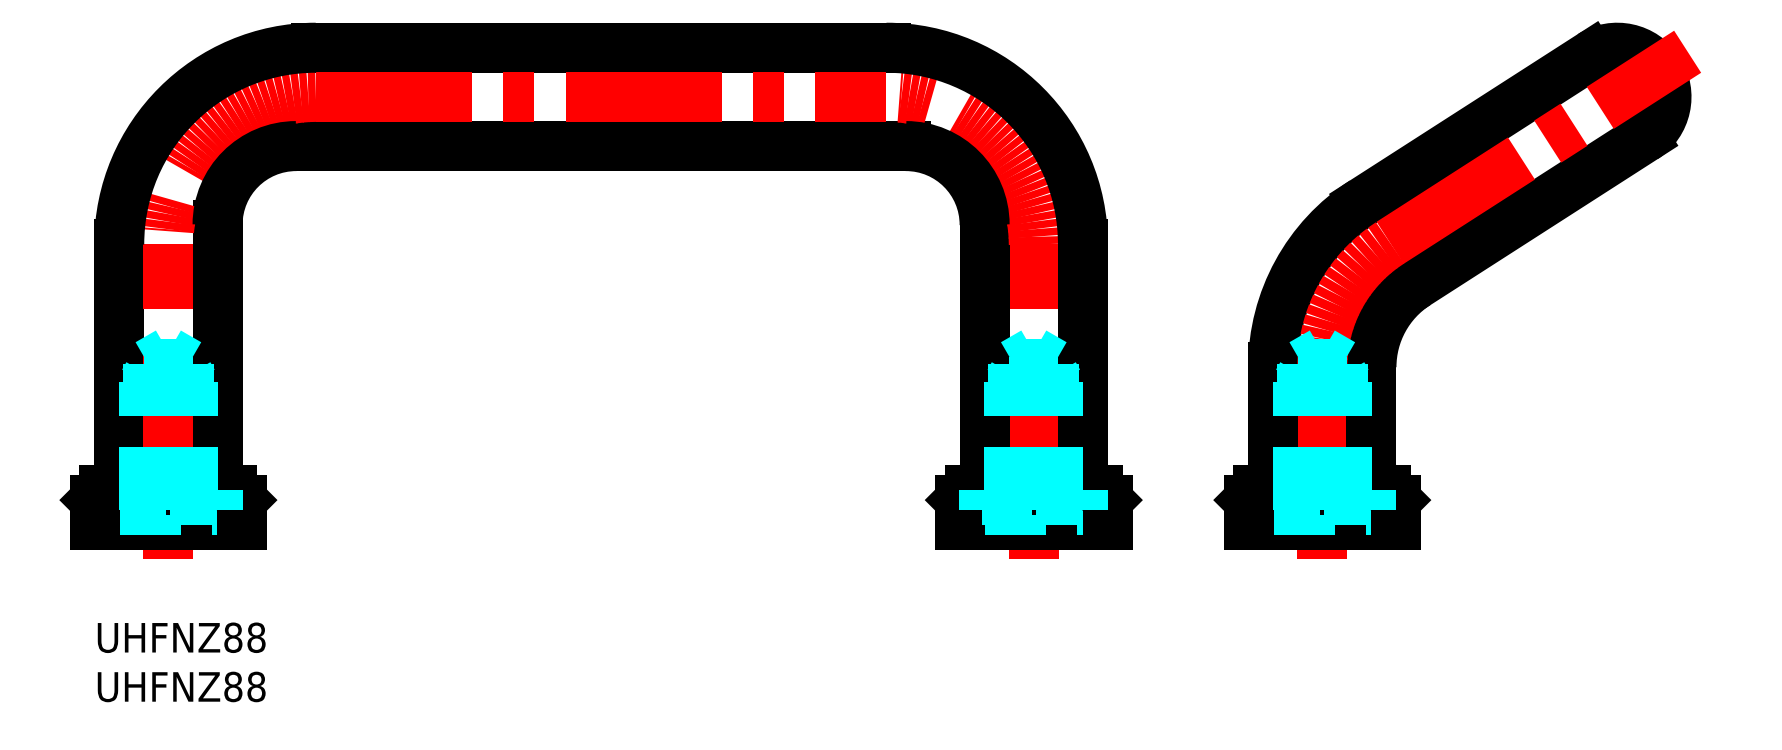
<metadata>
{"format":"dxf","ext":"dxf","renderer":"ezdxf+matplotlib","layout":"modelspace","background":"white","min_lineweight":24,"dpi":150}
</metadata>
<code>
0
SECTION
2
ENTITIES
0
INSERT
8
MSM_CONTINUOUS
2
*U6
10
0
20
0
30
0
0
INSERT
8
MSM_CONTINUOUS
2
*U7
10
0
20
0
30
0
0
LINE
8
MSM_CONTINUOUS
10
82.5
20
48.5
30
0
11
20.5
21
48.5
31
0
0
LINE
8
MSM_CONTINUOUS
10
22.5
20
58.5
30
0
11
80.5
21
58.5
31
0
0
LINE
8
MSM_CONTINUOUS
10
2.5
20
13.5
30
0
11
2.5
21
38.5
31
0
0
LINE
8
MSM_CENTER
10
7.5
20
6.5
30
0
11
7.5
21
38.5
31
0
0
LINE
8
MSM_CONTINUOUS
10
12.5
20
40.5
30
0
11
12.5
21
13.5
31
0
0
LINE
8
MSM_CONTINUOUS
10
157.5
20
49.29
30
0
11
134.4
21
34.45
31
0
0
LINE
8
MSM_CONTINUOUS
10
129
20
42.87
30
0
11
152.1
21
57.71
31
0
0
LINE
8
MSM_CENTER
10
124.8
20
6.5
30
0
11
124.8
21
26.04
31
0
0
LINE
8
MSM_CENTER
10
95.5
20
6.5
30
0
11
95.5
21
38.5
31
0
0
LINE
8
MSM_CONTINUOUS
10
90.5
20
13.5
30
0
11
90.5
21
40.5
31
0
0
LINE
8
MSM_CONTINUOUS
10
100.5
20
38.5
30
0
11
100.5
21
13.5
31
0
0
ARC
8
MSM_CONTINUOUS
10
139.8
20
26.04
30
0
40
10
50
122.7
51
180
0
ARC
8
MSM_CONTINUOUS
10
139.8
20
26.04
30
0
40
20
50
122.7
51
180
0
LINE
8
MSM_CONTINUOUS
10
119.8
20
13.5
30
0
11
119.8
21
26.04
31
0
0
LINE
8
MSM_CONTINUOUS
10
129.8
20
26.04
30
0
11
129.8
21
13.5
31
0
0
ARC
8
MSM_CONTINUOUS
10
154.8
20
53.5
30
0
40
5
50
302.7
51
122.7
0
ARC
8
MSM_CENTER
10
22.5
20
38.5
30
0
40
15
50
90
51
180
0
LINE
8
MSM_CENTER
10
22.5
20
53.5
30
0
11
80.5
21
53.5
31
0
0
ARC
8
MSM_CENTER
10
80.5
20
38.5
30
0
40
15
50
0
51
90
0
LINE
8
MSM_CENTER
10
131.7
20
38.66
30
0
11
162
21
58.09
31
0
0
ARC
8
MSM_CENTER
10
139.8
20
26.04
30
0
40
15
50
122.7
51
180
0
ARC
8
MSM_CONTINUOUS
10
20.5
20
40.5
30
0
40
8
50
90
51
180
0
ARC
8
MSM_CONTINUOUS
10
82.5
20
40.5
30
0
40
8
50
0
51
90
0
ARC
8
MSM_CONTINUOUS
10
80.5
20
38.5
30
0
40
20
50
0
51
90
0
ARC
8
MSM_CONTINUOUS
10
22.5
20
38.5
30
0
40
20
50
90
51
180
0
LINE
8
MSM_CONTINUOUS
10
117.3
20
12.5
30
0
11
132.3
21
12.5
31
0
0
LINE
8
MSM_CONTINUOUS
10
117.3
20
10
30
0
11
132.3
21
10
31
0
0
LINE
8
MSM_DASHED
10
119.7
20
11.5
30
0
11
129.9
21
11.5
31
0
0
LINE
8
MSM_CONTINUOUS
10
118.3
20
13.5
30
0
11
131.3
21
13.5
31
0
0
LINE
8
MSM_CONTINUOUS
10
118.3
20
13.5
30
0
11
117.3
21
12.5
31
0
0
LINE
8
MSM_DASHED
10
119.7
20
13.5
30
0
11
119.7
21
11.5
31
0
0
LINE
8
MSM_DASHED
10
122.1
20
11.5
30
0
11
122.1
21
10
31
0
0
LINE
8
MSM_DASHED
10
127.6
20
11.5
30
0
11
127.6
21
10
31
0
0
LINE
8
MSM_DASHED
10
129.9
20
13.5
30
0
11
129.9
21
11.5
31
0
0
LINE
8
MSM_CONTINUOUS
10
132.3
20
12.5
30
0
11
132.3
21
10
31
0
0
LINE
8
MSM_CONTINUOUS
10
131.3
20
13.5
30
0
11
132.3
21
12.5
31
0
0
LINE
8
MSM_CONTINUOUS
10
88
20
12.5
30
0
11
103
21
12.5
31
0
0
LINE
8
MSM_CONTINUOUS
10
88
20
10
30
0
11
103
21
10
31
0
0
LINE
8
MSM_DASHED
10
90.4
20
11.5
30
0
11
100.6
21
11.5
31
0
0
LINE
8
MSM_CONTINUOUS
10
89
20
13.5
30
0
11
102
21
13.5
31
0
0
LINE
8
MSM_CONTINUOUS
10
89
20
13.5
30
0
11
88
21
12.5
31
0
0
LINE
8
MSM_CONTINUOUS
10
88
20
12.5
30
0
11
88
21
10
31
0
0
LINE
8
MSM_CONTINUOUS
10
88
20
11.25
30
0
11
88
21
11.25
31
0
0
LINE
8
MSM_DASHED
10
90.4
20
13.5
30
0
11
90.4
21
11.5
31
0
0
LINE
8
MSM_DASHED
10
92.75
20
11.5
30
0
11
92.75
21
10
31
0
0
LINE
8
MSM_DASHED
10
98.25
20
11.5
30
0
11
98.25
21
10
31
0
0
LINE
8
MSM_DASHED
10
100.6
20
13.5
30
0
11
100.6
21
11.5
31
0
0
LINE
8
MSM_CONTINUOUS
10
103
20
12.5
30
0
11
103
21
10
31
0
0
LINE
8
MSM_CONTINUOUS
10
102
20
13.5
30
0
11
103
21
12.5
31
0
0
LINE
8
MSM_CONTINUOUS
10
0
20
12.5
30
0
11
15
21
12.5
31
0
0
LINE
8
MSM_CONTINUOUS
10
0
20
10
30
0
11
15
21
10
31
0
0
LINE
8
MSM_DASHED
10
2.4
20
11.5
30
0
11
12.6
21
11.5
31
0
0
LINE
8
MSM_CONTINUOUS
10
1
20
13.5
30
0
11
14
21
13.5
31
0
0
LINE
8
MSM_CONTINUOUS
10
1
20
13.5
30
0
11
0
21
12.5
31
0
0
LINE
8
MSM_DASHED
10
2.4
20
13.5
30
0
11
2.4
21
11.5
31
0
0
LINE
8
MSM_DASHED
10
4.75
20
11.5
30
0
11
4.75
21
10
31
0
0
LINE
8
MSM_DASHED
10
10.25
20
11.5
30
0
11
10.25
21
10
31
0
0
LINE
8
MSM_DASHED
10
12.6
20
13.5
30
0
11
12.6
21
11.5
31
0
0
LINE
8
MSM_CONTINUOUS
10
15
20
12.5
30
0
11
15
21
10
31
0
0
LINE
8
MSM_CONTINUOUS
10
14
20
13.5
30
0
11
15
21
12.5
31
0
0
LINE
8
MSM_DASHED
10
2.5
20
11.5
30
0
11
2.5
21
13.5
31
0
0
LINE
8
MSM_DASHED
10
12.5
20
11.5
30
0
11
12.5
21
13.5
31
0
0
LINE
8
MSM_DASHED
10
90.5
20
13.5
30
0
11
90.5
21
11.5
31
0
0
LINE
8
MSM_DASHED
10
100.5
20
13.5
30
0
11
100.5
21
11.5
31
0
0
LINE
8
MSM_DASHED
10
119.8
20
13.5
30
0
11
119.8
21
11.5
31
0
0
LINE
8
MSM_DASHED
10
129.8
20
13.5
30
0
11
129.8
21
11.5
31
0
0
LINE
8
MSM_CONTINUOUS
10
0
20
12.5
30
0
11
0
21
10
31
0
0
LINE
8
MSM_CONTINUOUS
10
117.3
20
12.5
30
0
11
117.3
21
10
31
0
0
LINE
8
MSM_DASHED
10
5
20
11.5
30
0
11
5
21
24.5
31
0
0
LINE
8
MSM_DASHED
10
5.433
20
11.5
30
0
11
5.433
21
26.35
31
0
0
LINE
8
MSM_DASHED
10
9.567
20
11.5
30
0
11
9.567
21
26.35
31
0
0
LINE
8
MSM_DASHED
10
10
20
11.5
30
0
11
10
21
24.5
31
0
0
LINE
8
MSM_DASHED
10
9.567
20
26.35
30
0
11
5.433
21
26.35
31
0
0
LINE
8
MSM_DASHED
10
10
20
24.5
30
0
11
5
21
24.5
31
0
0
LINE
8
MSM_DASHED
10
9.567
20
26.35
30
0
11
7.5
21
27.54
31
0
0
LINE
8
MSM_DASHED
10
10
20
24.5
30
0
11
9.567
21
25.25
31
0
0
LINE
8
MSM_DASHED
10
5
20
24.5
30
0
11
5.433
21
25.25
31
0
0
LINE
8
MSM_DASHED
10
5.433
20
26.35
30
0
11
7.5
21
27.54
31
0
0
LINE
8
MSM_DASHED
10
97.57
20
11.5
30
0
11
97.57
21
26.35
31
0
0
LINE
8
MSM_DASHED
10
98
20
11.5
30
0
11
98
21
24.5
31
0
0
LINE
8
MSM_DASHED
10
97.57
20
26.35
30
0
11
93.43
21
26.35
31
0
0
LINE
8
MSM_DASHED
10
98
20
24.5
30
0
11
93
21
24.5
31
0
0
LINE
8
MSM_DASHED
10
97.57
20
26.35
30
0
11
95.5
21
27.54
31
0
0
LINE
8
MSM_DASHED
10
98
20
24.5
30
0
11
97.57
21
25.25
31
0
0
LINE
8
MSM_DASHED
10
93
20
11.5
30
0
11
93
21
24.5
31
0
0
LINE
8
MSM_DASHED
10
93.43
20
11.5
30
0
11
93.43
21
26.35
31
0
0
LINE
8
MSM_DASHED
10
93
20
24.5
30
0
11
93.43
21
25.25
31
0
0
LINE
8
MSM_DASHED
10
93.43
20
26.35
30
0
11
95.5
21
27.54
31
0
0
LINE
8
MSM_DASHED
10
126.9
20
11.5
30
0
11
126.9
21
26.35
31
0
0
LINE
8
MSM_DASHED
10
127.3
20
11.5
30
0
11
127.3
21
24.5
31
0
0
LINE
8
MSM_DASHED
10
126.9
20
26.35
30
0
11
122.8
21
26.35
31
0
0
LINE
8
MSM_DASHED
10
127.3
20
24.5
30
0
11
122.3
21
24.5
31
0
0
LINE
8
MSM_DASHED
10
126.9
20
26.35
30
0
11
124.8
21
27.54
31
0
0
LINE
8
MSM_DASHED
10
127.3
20
24.5
30
0
11
126.9
21
25.25
31
0
0
LINE
8
MSM_DASHED
10
122.3
20
11.5
30
0
11
122.3
21
24.5
31
0
0
LINE
8
MSM_DASHED
10
122.8
20
11.5
30
0
11
122.8
21
26.35
31
0
0
LINE
8
MSM_DASHED
10
122.3
20
24.5
30
0
11
122.8
21
25.25
31
0
0
LINE
8
MSM_DASHED
10
122.8
20
26.35
30
0
11
124.8
21
27.54
31
0
0
ENDSEC
0
EOF

</code>
